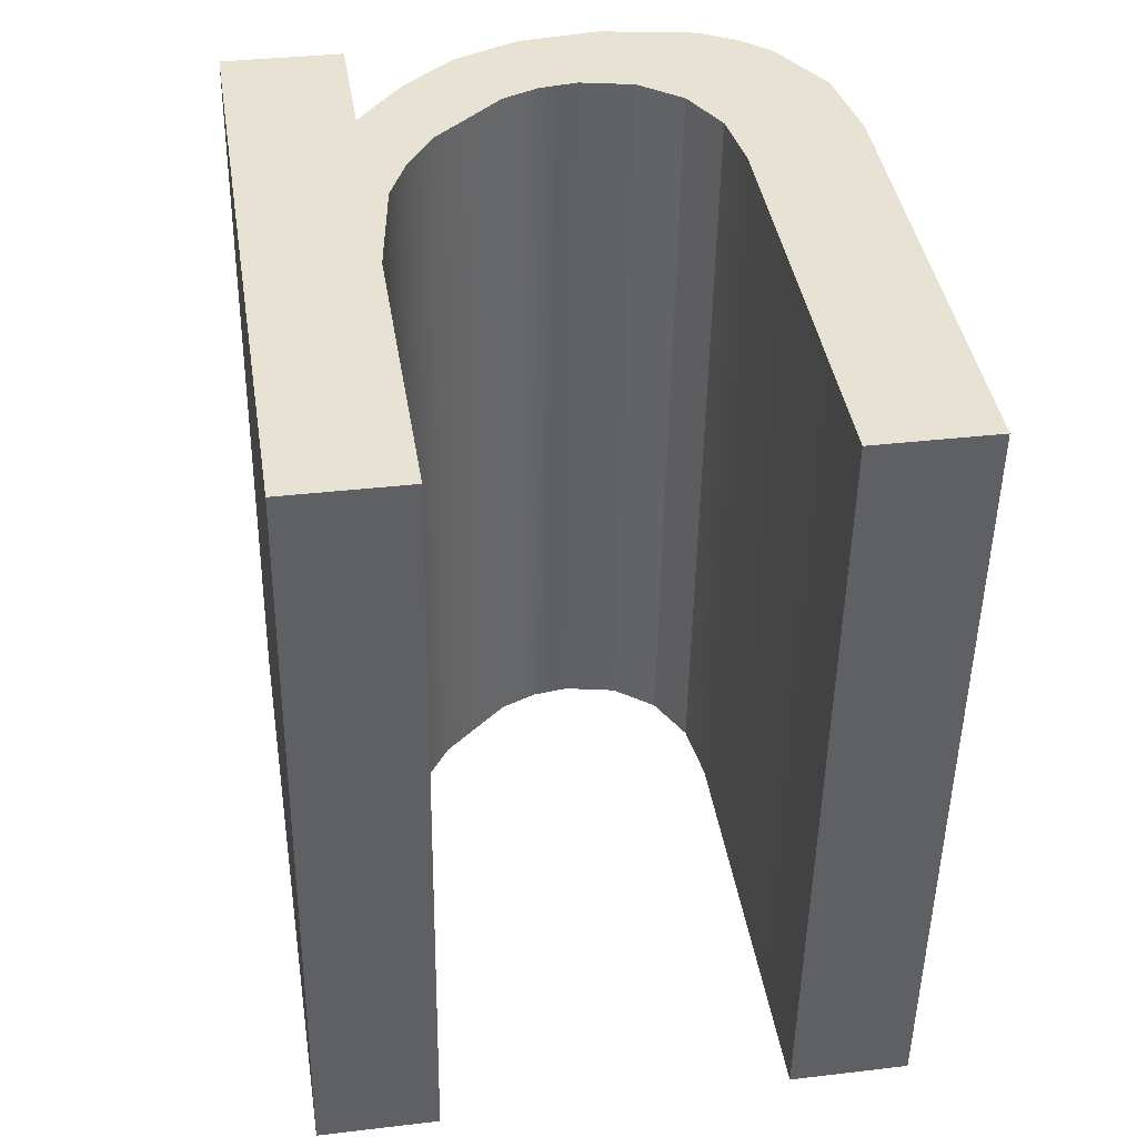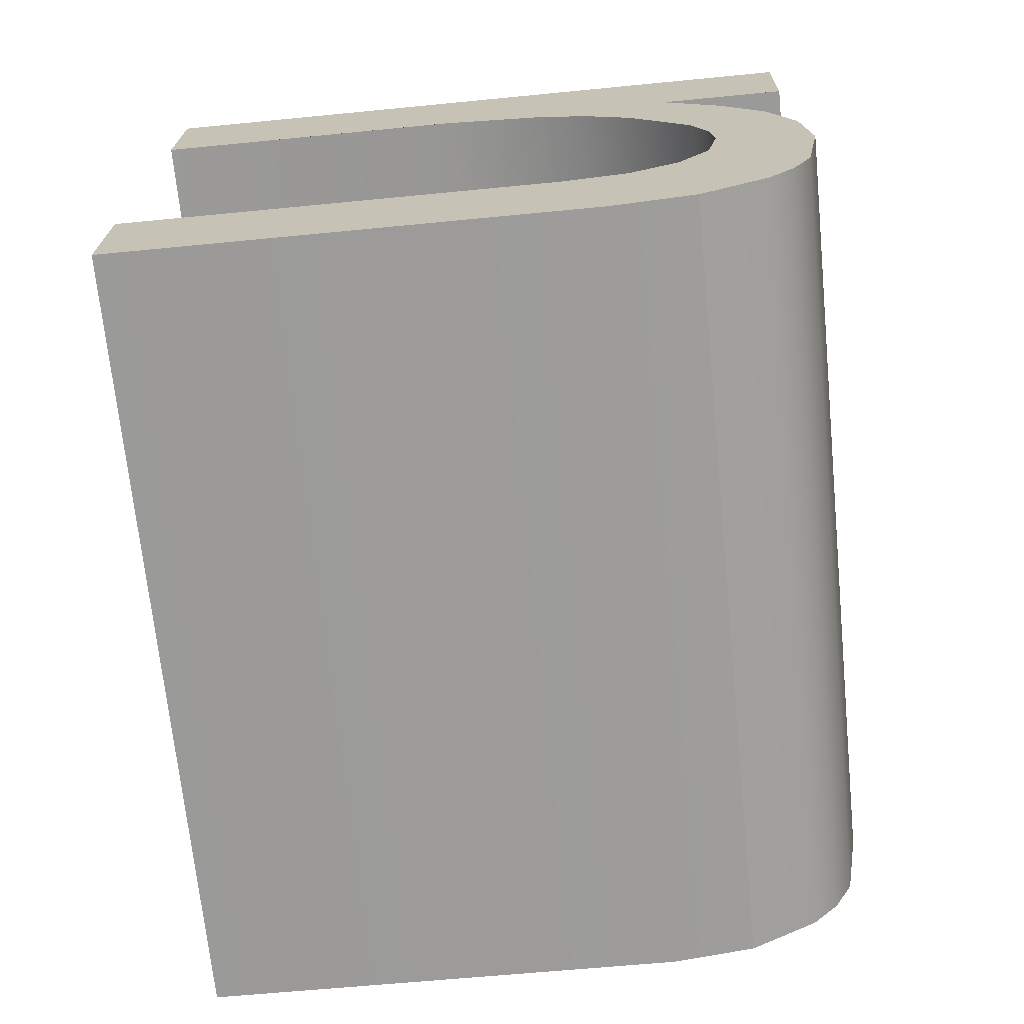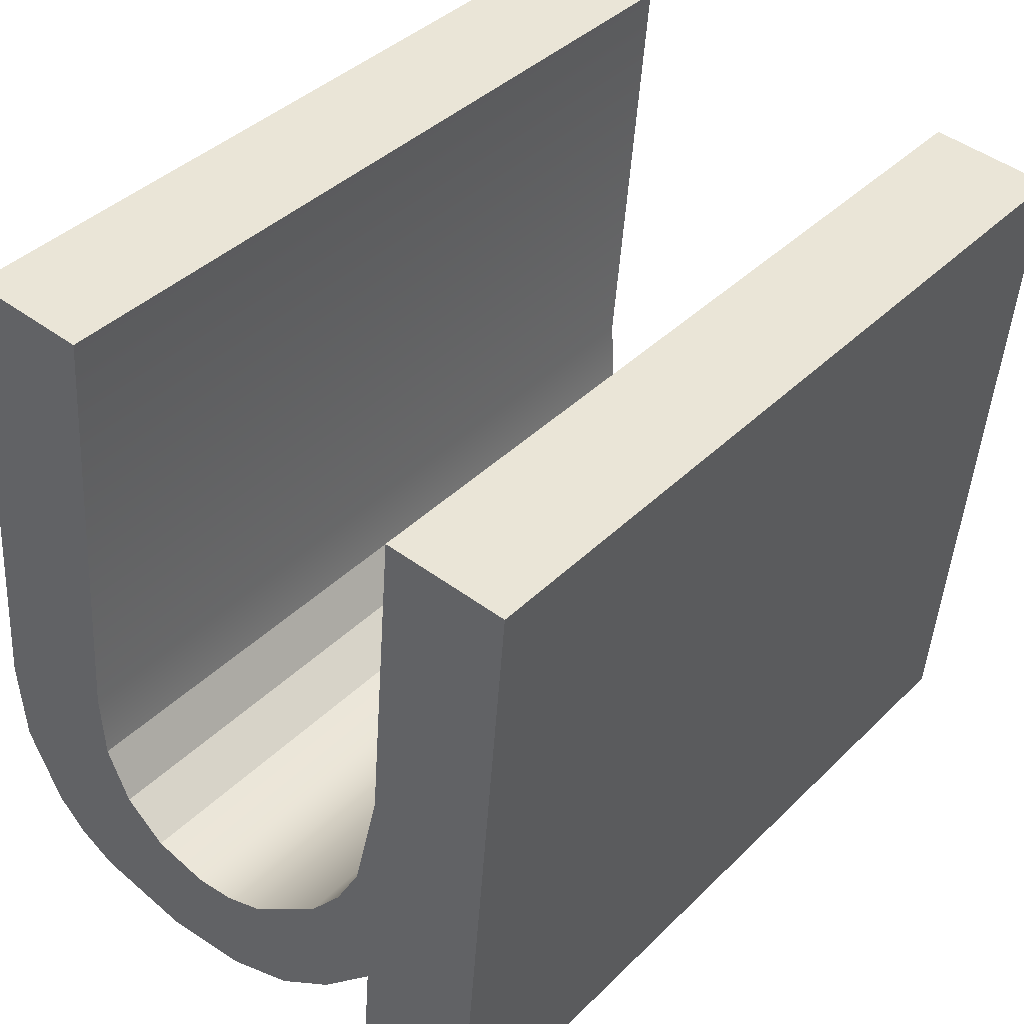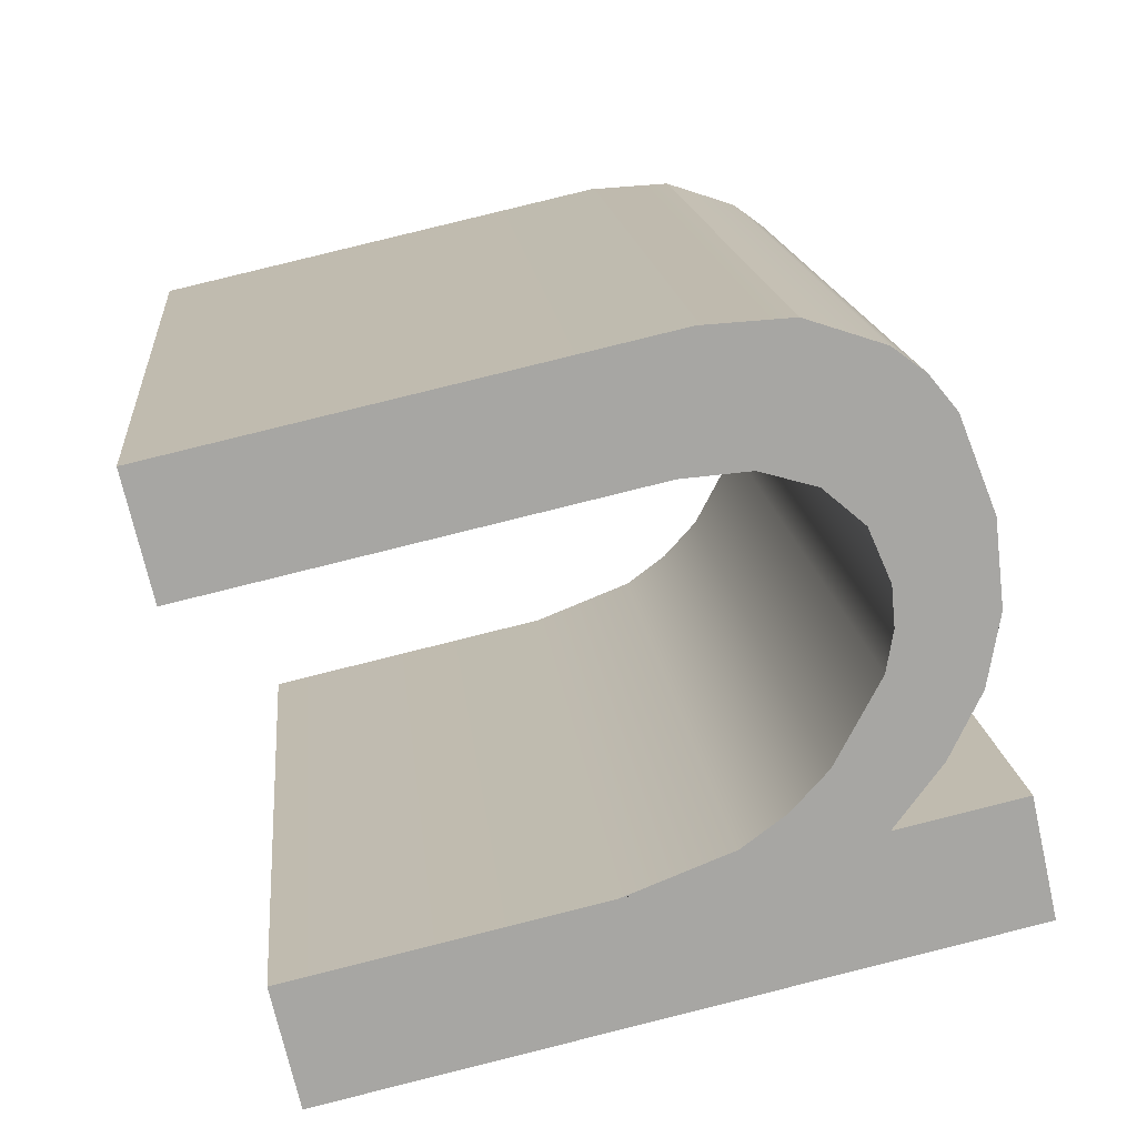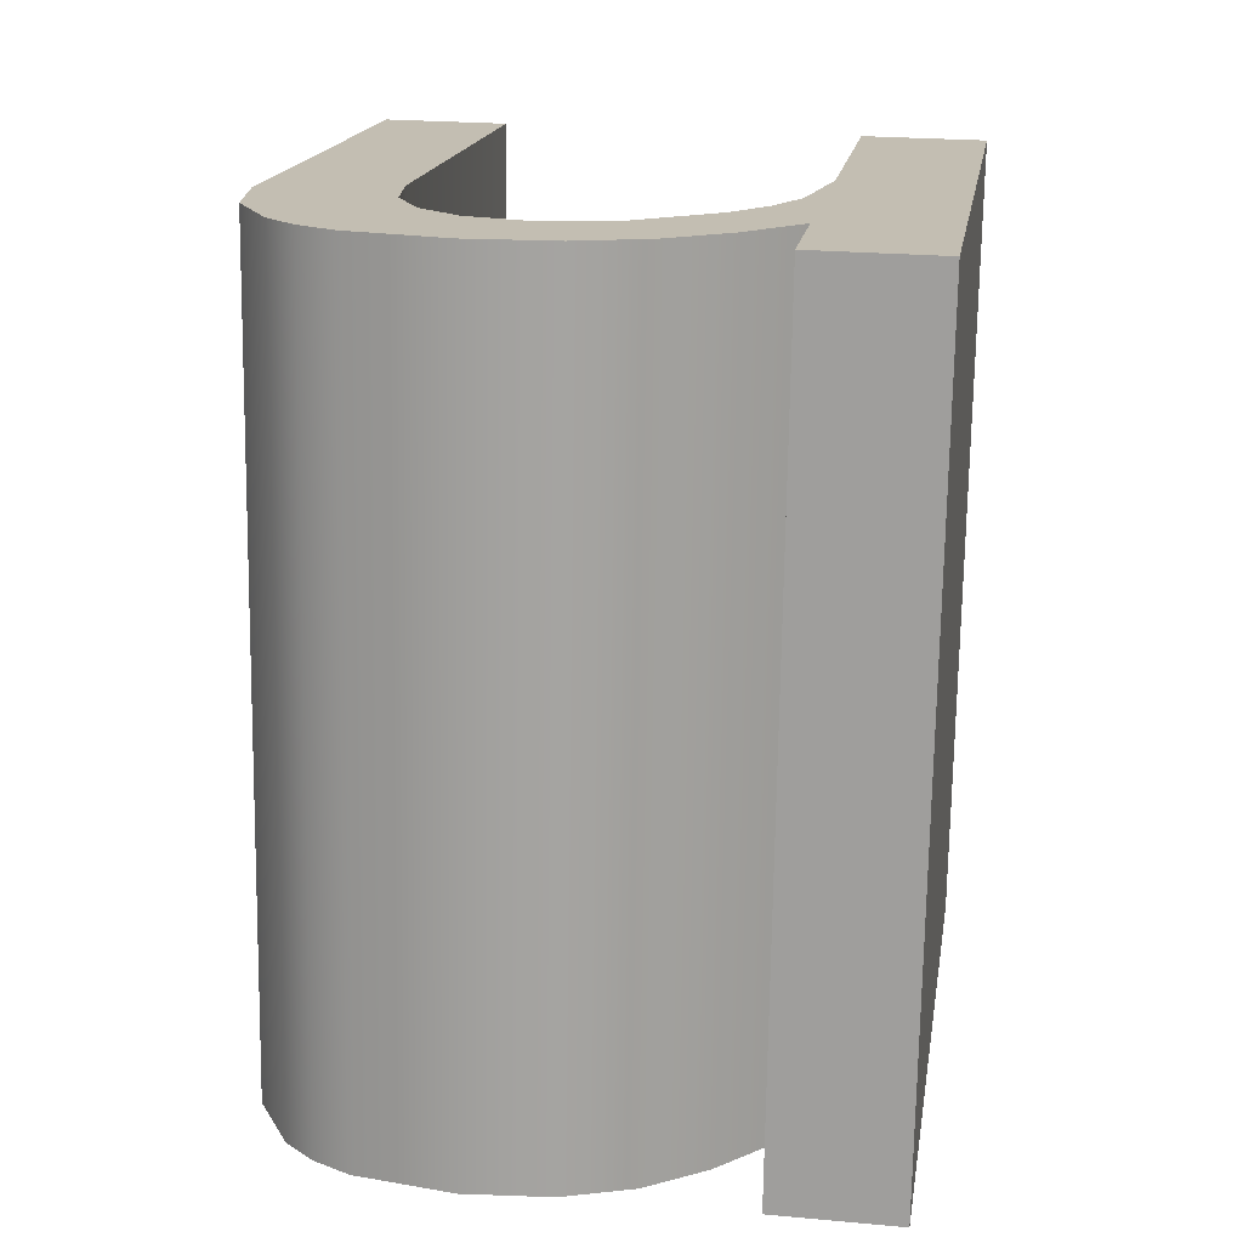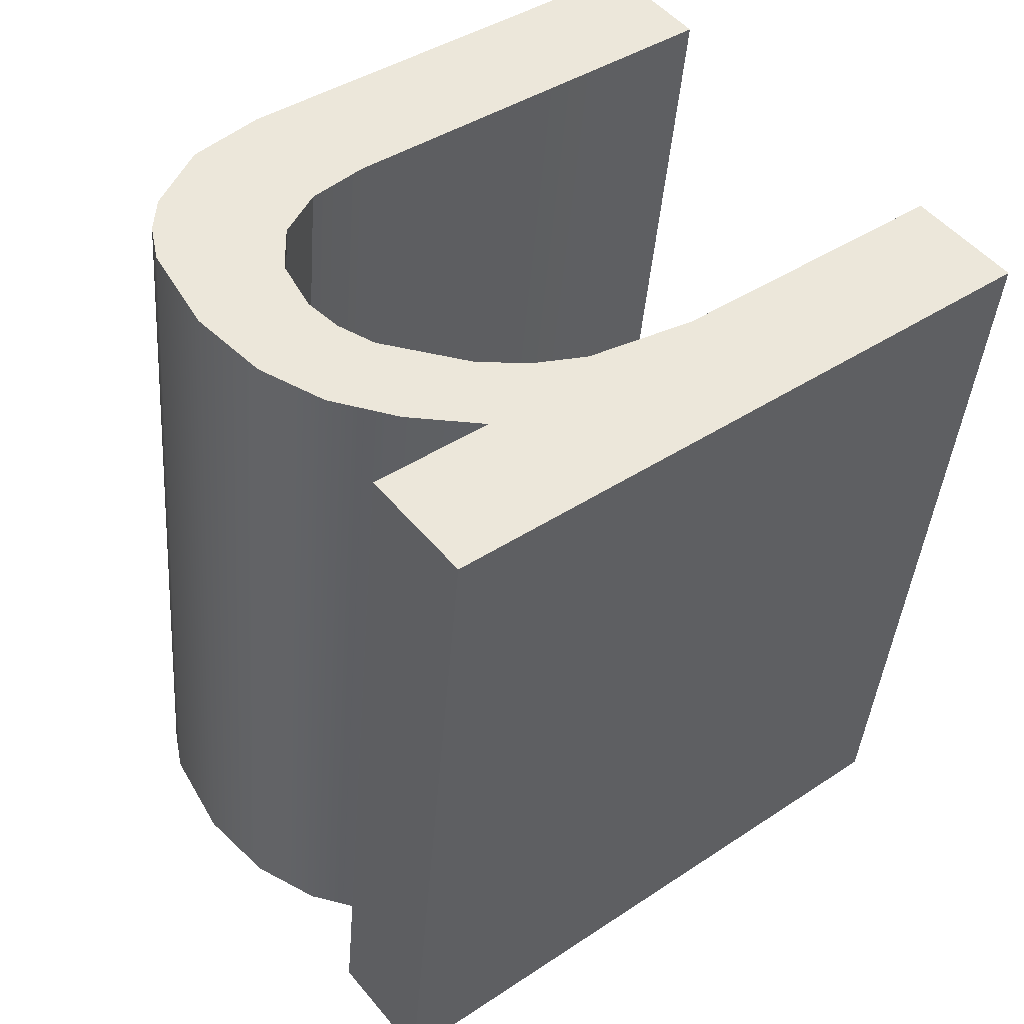
<metadata>
{"format":"obj","ext":"obj","renderer":"f3d","projection":"perspective","resolution":1024,"background":"white","views":[{"elev":34.9,"azim":-9.0,"up":"+Y"},{"elev":20.7,"azim":90.9,"up":"+Y"},{"elev":47.0,"azim":-140.1,"up":"+Z"},{"elev":-72.4,"azim":102.7,"up":"+Y"},{"elev":22.8,"azim":-171.1,"up":"+Y"},{"elev":50.8,"azim":-128.3,"up":"+Y"}]}
</metadata>
<code>
o #ID3008
v 0.8121 0.02072 0.1616
v 0.8124 0.02051 0.1637
v 0.8121 0.02033 0.1654
v 0.8129 0.02081 0.1607
v 0.8127 0.02059 0.1629
v 0.8132 0.02065 0.1622
v 0.8138 0.02088 0.16
v 0.8144 0.02075 0.1612
v 0.8149 0.02092 0.1595
v 0.815 0.02078 0.161
v 0.8162 0.02094 0.1594
v 0.8156 0.02078 0.1609
v 0.8165 0.02077 0.1611
v 0.8177 0.02091 0.1596
v 0.8171 0.02072 0.1616
v 0.8176 0.02064 0.1624
v 0.8177 0.02054 0.1634
v 0.8183 0.02088 0.1599
v 0.8177 0.01985 0.1703
v 0.8196 0.01985 0.1703
v 0.8188 0.02084 0.1603
v 0.8194 0.02073 0.1614
v 0.8196 0.0206 0.1627
v 0.8121 0.02092 0.1596
v 0.8102 0.01985 0.1703
v 0.8102 0.02092 0.1596
v 0.8121 0.01985 0.1703
v 0.8196 0.03248 0.1716
v 0.8177 0.01985 0.1703
v 0.8196 0.01985 0.1703
v 0.8177 0.03248 0.1716
v 0.8177 0.03317 0.1647
v 0.8177 0.01985 0.1703
v 0.8177 0.03248 0.1716
v 0.8177 0.02054 0.1634
v 0.8176 0.02064 0.1624
v 0.8176 0.03328 0.1636
v 0.8176 0.03328 0.1636
v 0.8171 0.02072 0.1616
v 0.8176 0.02064 0.1624
v 0.8171 0.03336 0.1629
v 0.8171 0.03336 0.1629
v 0.8165 0.02077 0.1611
v 0.8171 0.02072 0.1616
v 0.8165 0.03341 0.1624
v 0.8165 0.03341 0.1624
v 0.8156 0.02078 0.1609
v 0.8165 0.02077 0.1611
v 0.8156 0.03342 0.1622
v 0.815 0.03342 0.1623
v 0.815 0.02078 0.161
v 0.8144 0.02075 0.1612
v 0.8144 0.03339 0.1625
v 0.8132 0.02065 0.1622
v 0.8132 0.03329 0.1635
v 0.8127 0.03322 0.1642
v 0.8127 0.02059 0.1629
v 0.8124 0.03315 0.1649
v 0.8124 0.02051 0.1637
v 0.8121 0.02033 0.1654
v 0.8121 0.03297 0.1667
v 0.8121 0.03248 0.1716
v 0.8121 0.01985 0.1703
v 0.8121 0.03248 0.1716
v 0.8102 0.01985 0.1703
v 0.8121 0.01985 0.1703
v 0.8102 0.03248 0.1716
v 0.8102 0.03356 0.1608
v 0.8102 0.01985 0.1703
v 0.8102 0.03248 0.1716
v 0.8102 0.02092 0.1596
v 0.8102 0.03356 0.1608
v 0.8121 0.02092 0.1596
v 0.8102 0.02092 0.1596
v 0.8121 0.03356 0.1608
v 0.8121 0.02092 0.1596
v 0.8121 0.03336 0.1629
v 0.8121 0.02072 0.1616
v 0.8121 0.03356 0.1608
v 0.8129 0.03345 0.1619
v 0.8121 0.02072 0.1616
v 0.8121 0.03336 0.1629
v 0.8129 0.02081 0.1607
v 0.8138 0.03352 0.1612
v 0.8138 0.02088 0.16
v 0.8149 0.02092 0.1595
v 0.8149 0.03356 0.1608
v 0.8162 0.02094 0.1594
v 0.8162 0.03358 0.1607
v 0.8177 0.02091 0.1596
v 0.8177 0.03355 0.1609
v 0.8183 0.02088 0.1599
v 0.8183 0.03352 0.1612
v 0.8188 0.02084 0.1603
v 0.8188 0.03348 0.1616
v 0.8194 0.03337 0.1627
v 0.8194 0.02073 0.1614
v 0.8194 0.02073 0.1614
v 0.8196 0.03324 0.164
v 0.8196 0.0206 0.1627
v 0.8194 0.03337 0.1627
v 0.8196 0.03248 0.1716
v 0.8196 0.01985 0.1703
v 0.8196 0.03248 0.1716
v 0.8177 0.03317 0.1647
v 0.8177 0.03248 0.1716
v 0.8183 0.03352 0.1612
v 0.8188 0.03348 0.1616
v 0.8194 0.03337 0.1627
v 0.8196 0.03324 0.164
v 0.8124 0.03315 0.1649
v 0.8121 0.03336 0.1629
v 0.8121 0.03297 0.1667
v 0.8129 0.03345 0.1619
v 0.8127 0.03322 0.1642
v 0.8132 0.03329 0.1635
v 0.8138 0.03352 0.1612
v 0.8144 0.03339 0.1625
v 0.8149 0.03356 0.1608
v 0.815 0.03342 0.1623
v 0.8162 0.03358 0.1607
v 0.8156 0.03342 0.1622
v 0.8165 0.03341 0.1624
v 0.8177 0.03355 0.1609
v 0.8171 0.03336 0.1629
v 0.8176 0.03328 0.1636
v 0.8121 0.03248 0.1716
v 0.8102 0.03356 0.1608
v 0.8102 0.03248 0.1716
v 0.8121 0.03356 0.1608
f 1 2 3
f 3 2 1
f 2 1 4
f 4 1 2
f 2 4 5
f 5 4 2
f 5 4 6
f 6 4 5
f 6 4 7
f 7 4 6
f 6 7 8
f 8 7 6
f 8 7 9
f 9 7 8
f 8 9 10
f 10 9 8
f 10 9 11
f 11 9 10
f 10 11 12
f 12 11 10
f 12 11 13
f 13 11 12
f 13 11 14
f 14 11 13
f 13 14 15
f 15 14 13
f 15 14 16
f 16 14 15
f 16 14 17
f 17 14 16
f 17 14 18
f 18 14 17
f 17 18 19
f 19 18 17
f 19 18 20
f 20 18 19
f 20 18 21
f 21 18 20
f 20 21 22
f 22 21 20
f 20 22 23
f 23 22 20
f 24 25 26
f 26 25 24
f 25 24 27
f 27 24 25
f 27 24 1
f 1 24 27
f 27 1 3
f 3 1 27
f 28 29 30
f 30 29 28
f 29 28 31
f 31 28 29
f 32 33 34
f 34 33 32
f 33 32 35
f 35 32 33
f 32 36 35
f 35 36 32
f 36 32 37
f 37 32 36
f 38 39 40
f 40 39 38
f 39 38 41
f 41 38 39
f 42 43 44
f 44 43 42
f 43 42 45
f 45 42 43
f 46 47 48
f 48 47 46
f 47 46 49
f 49 46 47
f 47 50 51
f 51 50 47
f 50 47 49
f 49 47 50
f 50 52 51
f 51 52 50
f 52 50 53
f 53 50 52
f 53 54 52
f 52 54 53
f 54 53 55
f 55 53 54
f 54 56 57
f 57 56 54
f 56 54 55
f 55 54 56
f 57 58 59
f 59 58 57
f 58 57 56
f 56 57 58
f 60 58 61
f 61 58 60
f 58 60 59
f 59 60 58
f 60 62 63
f 63 62 60
f 62 60 61
f 61 60 62
f 64 65 66
f 66 65 64
f 65 64 67
f 67 64 65
f 68 69 70
f 70 69 68
f 69 68 71
f 71 68 69
f 72 73 74
f 74 73 72
f 73 72 75
f 75 72 73
f 76 77 78
f 78 77 76
f 77 76 79
f 79 76 77
f 80 81 82
f 82 81 80
f 81 80 83
f 83 80 81
f 83 84 85
f 85 84 83
f 84 83 80
f 80 83 84
f 84 86 85
f 85 86 84
f 86 84 87
f 87 84 86
f 87 88 86
f 86 88 87
f 88 87 89
f 89 87 88
f 89 90 88
f 88 90 89
f 90 89 91
f 91 89 90
f 91 92 90
f 90 92 91
f 92 91 93
f 93 91 92
f 93 94 92
f 92 94 93
f 94 93 95
f 95 93 94
f 94 96 97
f 97 96 94
f 96 94 95
f 95 94 96
f 98 99 100
f 100 99 98
f 99 98 101
f 101 98 99
f 100 102 103
f 103 102 100
f 102 100 99
f 99 100 102
f 104 105 106
f 106 105 104
f 105 104 107
f 107 104 105
f 107 104 108
f 108 104 107
f 108 104 109
f 109 104 108
f 109 104 110
f 110 104 109
f 111 112 113
f 113 112 111
f 112 111 114
f 114 111 112
f 114 111 115
f 115 111 114
f 114 115 116
f 116 115 114
f 114 116 117
f 117 116 114
f 117 116 118
f 118 116 117
f 117 118 119
f 119 118 117
f 119 118 120
f 120 118 119
f 119 120 121
f 121 120 119
f 121 120 122
f 122 120 121
f 121 122 123
f 123 122 121
f 121 123 124
f 124 123 121
f 124 123 125
f 125 123 124
f 124 125 126
f 126 125 124
f 124 126 105
f 105 126 124
f 124 105 107
f 107 105 124
f 127 128 129
f 129 128 127
f 128 127 130
f 130 127 128
f 130 127 113
f 113 127 130
f 130 113 112
f 112 113 130

</code>
